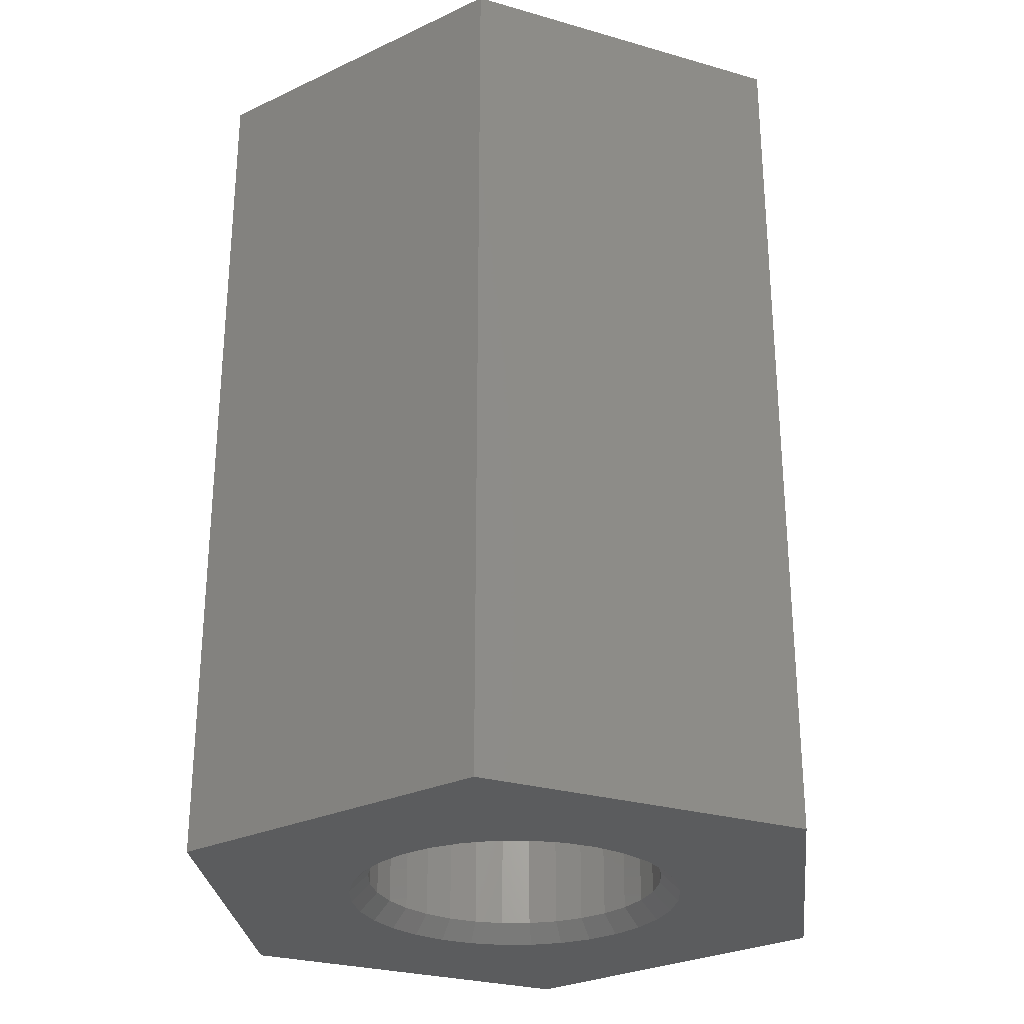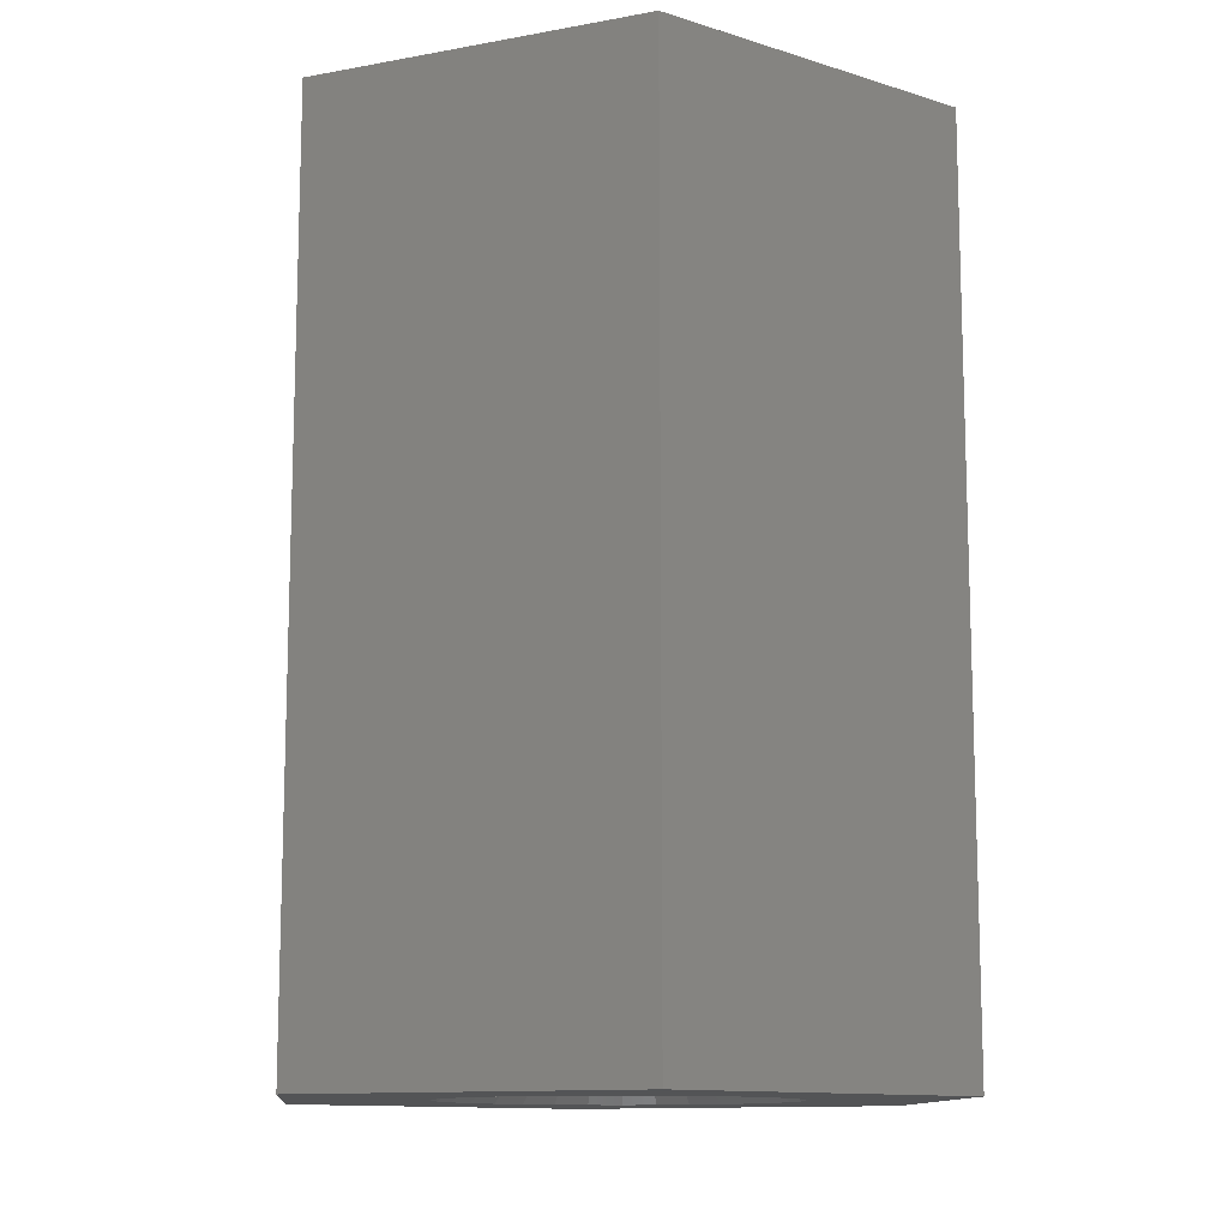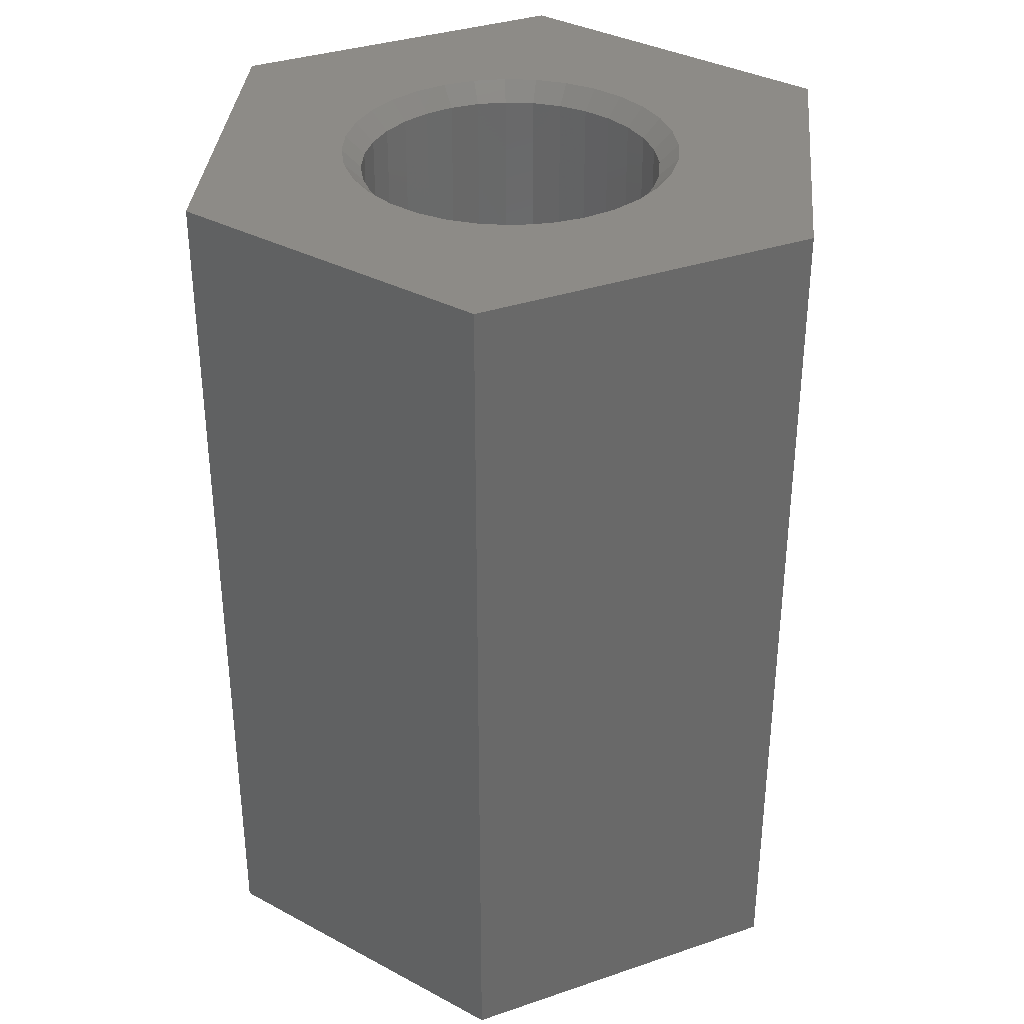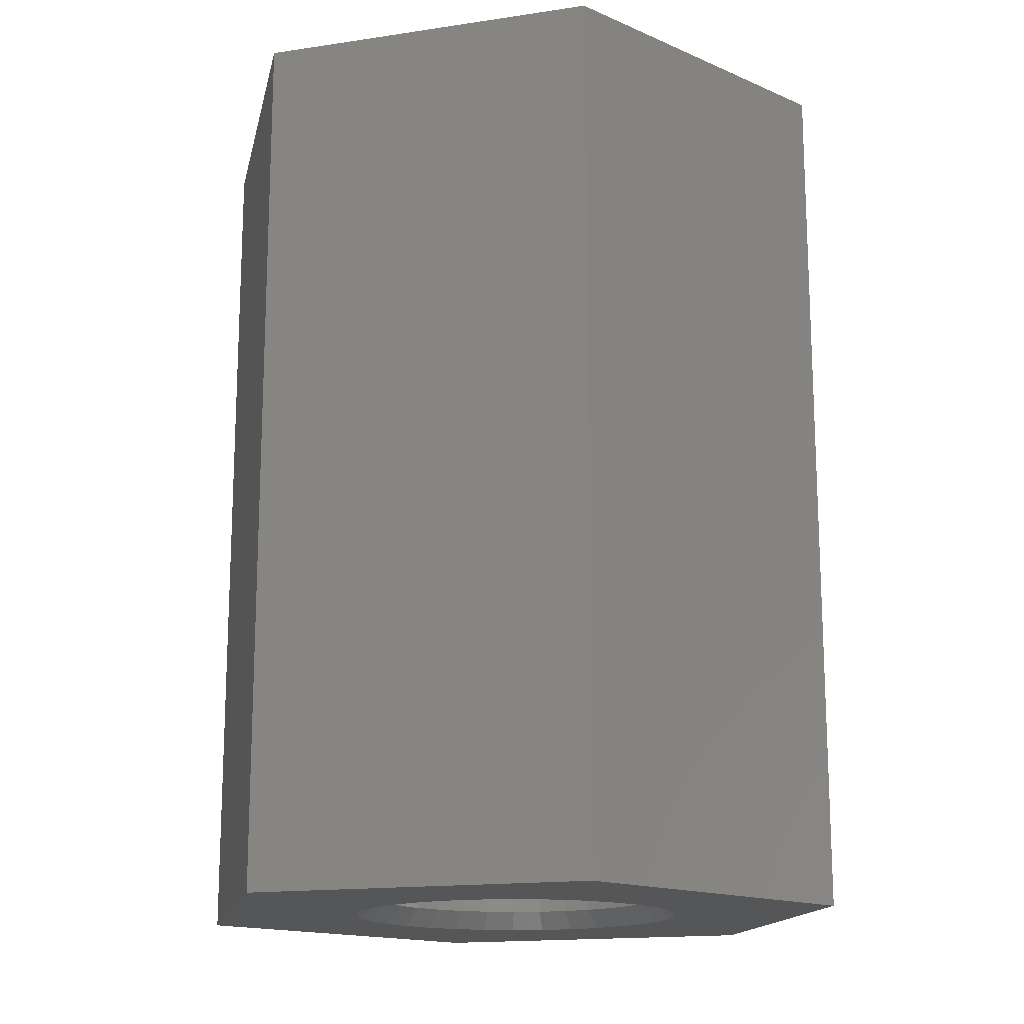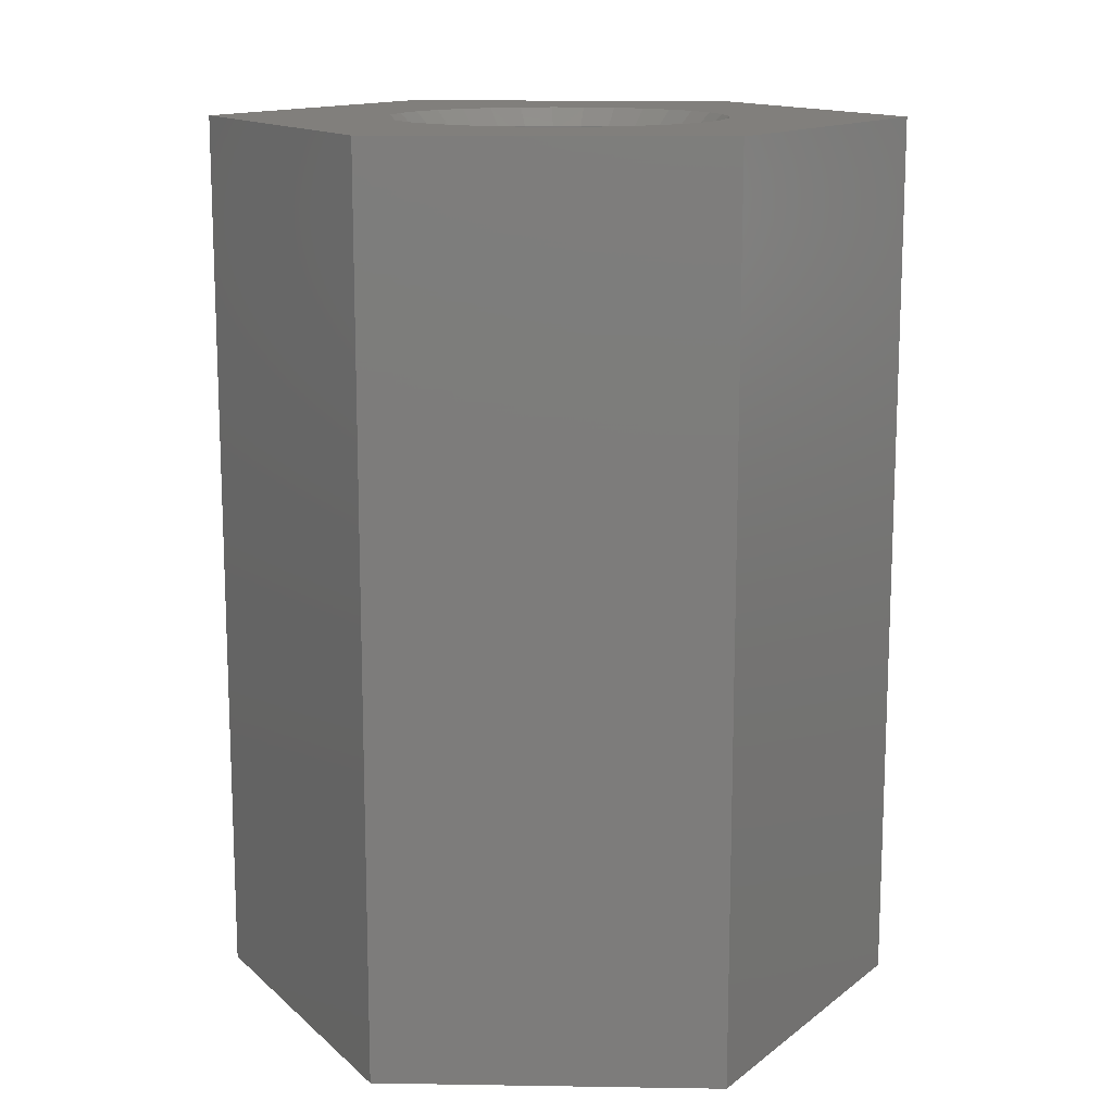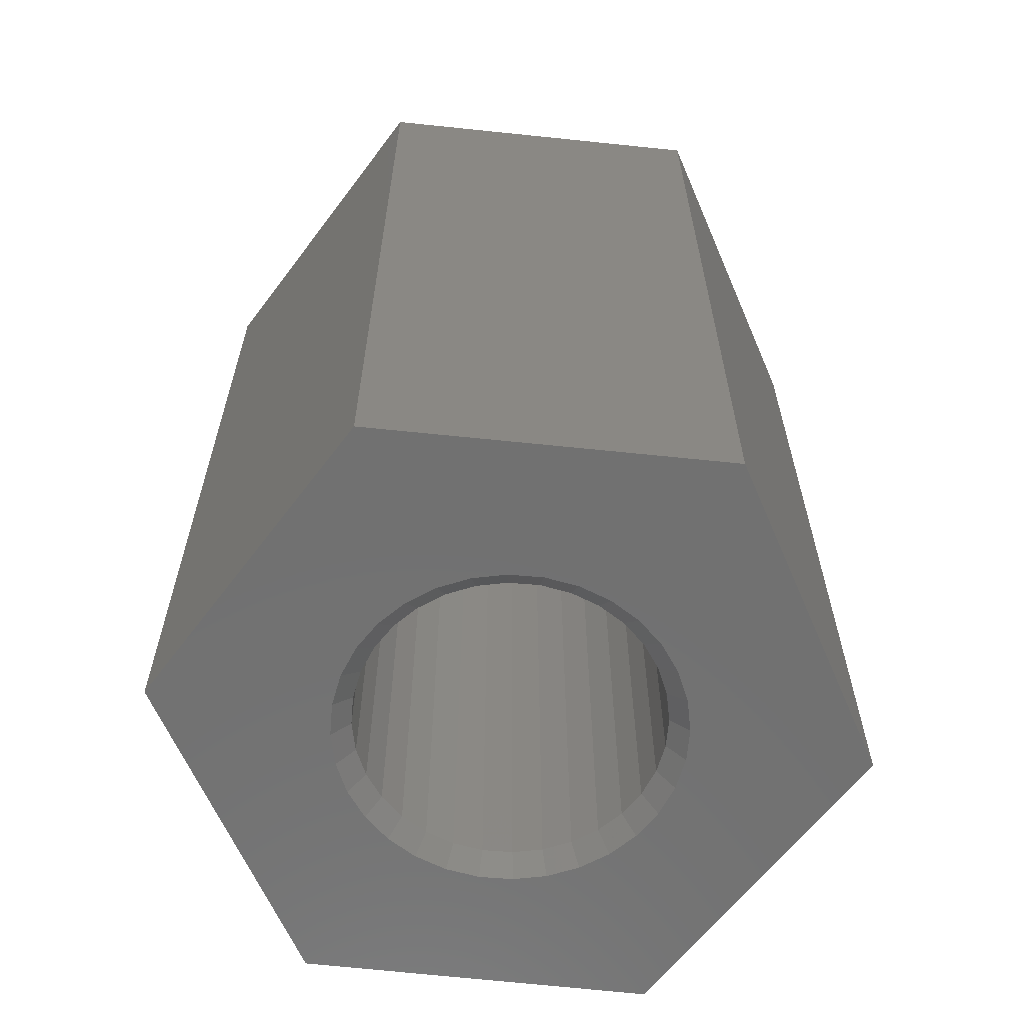
<metadata>
{"format":"stl","ext":"stl","renderer":"f3d","projection":"perspective","resolution":1024,"background":"white","views":[{"elev":-28.0,"azim":6.2,"up":"+Z"},{"elev":-11.9,"azim":-66.2,"up":"+Z"},{"elev":34.6,"azim":65.5,"up":"+Z"},{"elev":-15.9,"azim":-12.0,"up":"+Z"},{"elev":13.7,"azim":31.9,"up":"+Z"},{"elev":-62.9,"azim":-156.7,"up":"+Z"}]}
</metadata>
<code>
# stl→obj: 140 verts, 280 faces
v 0.002632 0.1278 0.01562
v -0.02201 0.1254 0.7344
v -0.02201 0.1254 0.01562
v -0.04571 0.1182 0.7344
v -0.04571 0.1182 0.01562
v -0.06755 0.1065 0.7344
v -0.06755 0.1065 0.01562
v -0.08669 0.0908 0.7344
v -0.08669 0.0908 0.01562
v -0.1024 0.07166 0.7344
v -0.1024 0.07166 0.01562
v -0.1141 0.04982 0.7344
v -0.1141 0.04982 0.01562
v -0.1213 0.02612 0.7344
v -0.1213 0.02612 0.01562
v -0.1237 0.00148 0.7344
v -0.1237 0.00148 0.01562
v 0.002632 0.1278 0.7344
v 0.02727 0.1254 0.01562
v 0.02727 0.1254 0.7344
v 0.05097 0.1182 0.01562
v 0.05097 0.1182 0.7344
v 0.07281 0.1065 0.01562
v 0.07281 0.1065 0.7344
v 0.09195 0.0908 0.01562
v 0.09195 0.0908 0.7344
v 0.1077 0.07166 0.01562
v 0.1077 0.07166 0.7344
v 0.1193 0.04982 0.01562
v 0.1193 0.04982 0.7344
v 0.1265 0.02612 0.01562
v 0.1265 0.02612 0.7344
v 0.1289 0.00148 0.01562
v 0.1289 0.00148 0.7344
v 0.002632 -0.1248 0.01562
v 0.02727 -0.1224 0.7344
v 0.02727 -0.1224 0.01562
v 0.05097 -0.1152 0.7344
v 0.05097 -0.1152 0.01562
v 0.07281 -0.1035 0.7344
v 0.07281 -0.1035 0.01562
v 0.09195 -0.08784 0.7344
v 0.09195 -0.08784 0.01562
v 0.1077 -0.0687 0.7344
v 0.1077 -0.0687 0.01562
v 0.1193 -0.04686 0.7344
v 0.1193 -0.04686 0.01562
v 0.1265 -0.02316 0.7344
v 0.1265 -0.02316 0.01562
v 0.002632 -0.1248 0.7344
v -0.02201 -0.1224 0.01562
v -0.02201 -0.1224 0.7344
v -0.04571 -0.1152 0.01562
v -0.04571 -0.1152 0.7344
v -0.06755 -0.1035 0.01562
v -0.06755 -0.1035 0.7344
v -0.08669 -0.08784 0.01562
v -0.08669 -0.08784 0.7344
v -0.1024 -0.0687 0.01562
v -0.1024 -0.0687 0.7344
v -0.1141 -0.04686 0.01562
v -0.1141 -0.04686 0.7344
v -0.1213 -0.02316 0.01562
v -0.1213 -0.02316 0.7344
v 0.25 0.1488 0
v 0.25 -0.1406 0
v 0.1418 0.02917 0
v 0.1338 0.0558 0
v 0.1207 0.08034 0
v 0.103 0.1018 0
v 0.08149 0.1195 0
v 0.05695 0.1326 0
v 0.03032 0.1407 0
v 0.002632 0.1434 0
v 0.002632 0.291 0
v -0.25 -0.1406 0
v -0.1366 0.02917 0
v -0.1393 0.00148 0
v -0.1366 -0.02621 0
v -0.1285 -0.05284 0
v -0.1154 -0.07738 0
v -0.09774 -0.09889 0
v -0.07623 -0.1165 0
v -0.05169 -0.1297 0
v -0.02506 -0.1377 0
v 0.002632 -0.1405 0
v 0.002632 -0.2827 0
v -0.25 0.1488 0
v -0.02506 0.1407 0
v -0.05169 0.1326 0
v -0.07623 0.1195 0
v -0.09774 0.1018 0
v -0.1154 0.08034 0
v -0.1285 0.0558 0
v 0.03032 -0.1377 0
v 0.05695 -0.1297 0
v 0.08149 -0.1165 0
v 0.103 -0.09889 0
v 0.1207 -0.07738 0
v 0.1338 -0.05284 0
v 0.1418 -0.02621 0
v 0.1446 0.00148 0
v 0.25 0.1488 0.75
v 0.002632 0.291 0.75
v 0.002632 0.1434 0.75
v 0.03032 0.1407 0.75
v 0.05695 0.1326 0.75
v 0.08149 0.1195 0.75
v 0.103 0.1018 0.75
v 0.1207 0.08034 0.75
v 0.1338 0.0558 0.75
v 0.1418 0.02917 0.75
v 0.25 -0.1406 0.75
v -0.25 -0.1406 0.75
v 0.002632 -0.2827 0.75
v 0.002632 -0.1405 0.75
v -0.02506 -0.1377 0.75
v -0.05169 -0.1297 0.75
v -0.07623 -0.1165 0.75
v -0.09774 -0.09889 0.75
v -0.1154 -0.07738 0.75
v -0.1285 -0.05284 0.75
v -0.1366 -0.02621 0.75
v -0.1393 0.00148 0.75
v -0.1366 0.02917 0.75
v -0.25 0.1488 0.75
v -0.1285 0.0558 0.75
v -0.1154 0.08034 0.75
v -0.09774 0.1018 0.75
v -0.07623 0.1195 0.75
v -0.05169 0.1326 0.75
v -0.02506 0.1407 0.75
v 0.1446 0.00148 0.75
v 0.1418 -0.02621 0.75
v 0.1338 -0.05284 0.75
v 0.1207 -0.07738 0.75
v 0.103 -0.09889 0.75
v 0.08149 -0.1165 0.75
v 0.05695 -0.1297 0.75
v 0.03032 -0.1377 0.75
f 1 2 3
f 3 2 4
f 3 4 5
f 5 4 6
f 5 6 7
f 7 6 8
f 7 8 9
f 9 8 10
f 9 10 11
f 11 10 12
f 11 12 13
f 13 12 14
f 13 14 15
f 15 14 16
f 15 16 17
f 2 1 18
f 18 1 19
f 18 19 20
f 20 19 21
f 20 21 22
f 22 21 23
f 22 23 24
f 24 23 25
f 24 25 26
f 26 25 27
f 26 27 28
f 28 27 29
f 28 29 30
f 30 29 31
f 30 31 32
f 32 31 33
f 32 33 34
f 35 36 37
f 37 36 38
f 37 38 39
f 39 38 40
f 39 40 41
f 41 40 42
f 41 42 43
f 43 42 44
f 43 44 45
f 45 44 46
f 45 46 47
f 47 46 48
f 47 48 49
f 49 48 34
f 49 34 33
f 36 35 50
f 50 35 51
f 50 51 52
f 52 51 53
f 52 53 54
f 54 53 55
f 54 55 56
f 56 55 57
f 56 57 58
f 58 57 59
f 58 59 60
f 60 59 61
f 60 61 62
f 62 61 63
f 62 63 64
f 64 63 17
f 64 17 16
f 65 66 67
f 65 67 68
f 65 68 69
f 65 69 70
f 65 70 71
f 65 71 72
f 65 72 73
f 65 73 74
f 65 74 75
f 76 77 78
f 76 78 79
f 76 79 80
f 76 80 81
f 76 81 82
f 76 82 83
f 76 83 84
f 76 84 85
f 76 85 86
f 76 86 87
f 88 75 74
f 88 74 89
f 88 89 90
f 88 90 91
f 88 91 92
f 88 92 93
f 88 93 94
f 88 94 77
f 88 77 76
f 66 87 86
f 66 86 95
f 66 95 96
f 66 96 97
f 66 97 98
f 66 98 99
f 66 99 100
f 66 100 101
f 66 101 102
f 66 102 67
f 86 51 35
f 35 95 86
f 55 83 57
f 57 83 82
f 57 82 59
f 59 82 81
f 59 81 61
f 61 81 80
f 61 80 63
f 63 80 79
f 63 79 17
f 17 79 78
f 97 41 98
f 98 41 43
f 98 43 99
f 99 43 45
f 99 45 100
f 100 45 47
f 100 47 101
f 101 47 49
f 101 49 102
f 102 49 33
f 83 55 84
f 84 55 53
f 84 53 85
f 85 53 51
f 85 51 86
f 41 97 39
f 39 97 96
f 39 96 37
f 37 96 95
f 37 95 35
f 74 19 1
f 1 89 74
f 23 71 25
f 25 71 70
f 25 70 27
f 27 70 69
f 27 69 29
f 29 69 68
f 29 68 31
f 31 68 67
f 31 67 33
f 33 67 102
f 91 7 92
f 92 7 9
f 92 9 93
f 93 9 11
f 93 11 94
f 94 11 13
f 94 13 77
f 77 13 15
f 77 15 78
f 78 15 17
f 71 23 72
f 72 23 21
f 72 21 73
f 73 21 19
f 73 19 74
f 7 91 5
f 5 91 90
f 5 90 3
f 3 90 89
f 3 89 1
f 103 104 105
f 103 105 106
f 103 106 107
f 103 107 108
f 103 108 109
f 103 109 110
f 103 110 111
f 103 111 112
f 103 112 113
f 114 115 116
f 114 116 117
f 114 117 118
f 114 118 119
f 114 119 120
f 114 120 121
f 114 121 122
f 114 122 123
f 114 123 124
f 114 124 125
f 126 114 125
f 126 125 127
f 126 127 128
f 126 128 129
f 126 129 130
f 126 130 131
f 126 131 132
f 126 132 105
f 126 105 104
f 113 112 133
f 113 133 134
f 113 134 135
f 113 135 136
f 113 136 137
f 113 137 138
f 113 138 139
f 113 139 140
f 113 140 116
f 113 116 115
f 50 52 116
f 116 140 50
f 136 42 137
f 137 42 40
f 137 40 138
f 42 136 44
f 44 136 135
f 44 135 46
f 46 135 134
f 46 134 48
f 48 134 133
f 48 133 34
f 60 120 58
f 58 120 119
f 58 119 56
f 120 60 121
f 121 60 62
f 121 62 122
f 122 62 64
f 122 64 123
f 123 64 16
f 123 16 124
f 116 52 117
f 117 52 54
f 117 54 118
f 118 54 56
f 118 56 119
f 50 140 36
f 36 140 139
f 36 139 38
f 38 139 138
f 38 138 40
f 18 20 105
f 105 132 18
f 128 8 129
f 129 8 6
f 129 6 130
f 8 128 10
f 10 128 127
f 10 127 12
f 12 127 125
f 12 125 14
f 14 125 124
f 14 124 16
f 28 109 26
f 26 109 108
f 26 108 24
f 109 28 110
f 110 28 30
f 110 30 111
f 111 30 32
f 111 32 112
f 112 32 34
f 112 34 133
f 105 20 106
f 106 20 22
f 106 22 107
f 107 22 24
f 107 24 108
f 18 132 2
f 2 132 131
f 2 131 4
f 4 131 130
f 4 130 6
f 88 76 126
f 126 76 114
f 75 88 104
f 104 88 126
f 65 75 103
f 103 75 104
f 66 65 113
f 113 65 103
f 87 66 115
f 115 66 113
f 76 87 114
f 114 87 115

</code>
